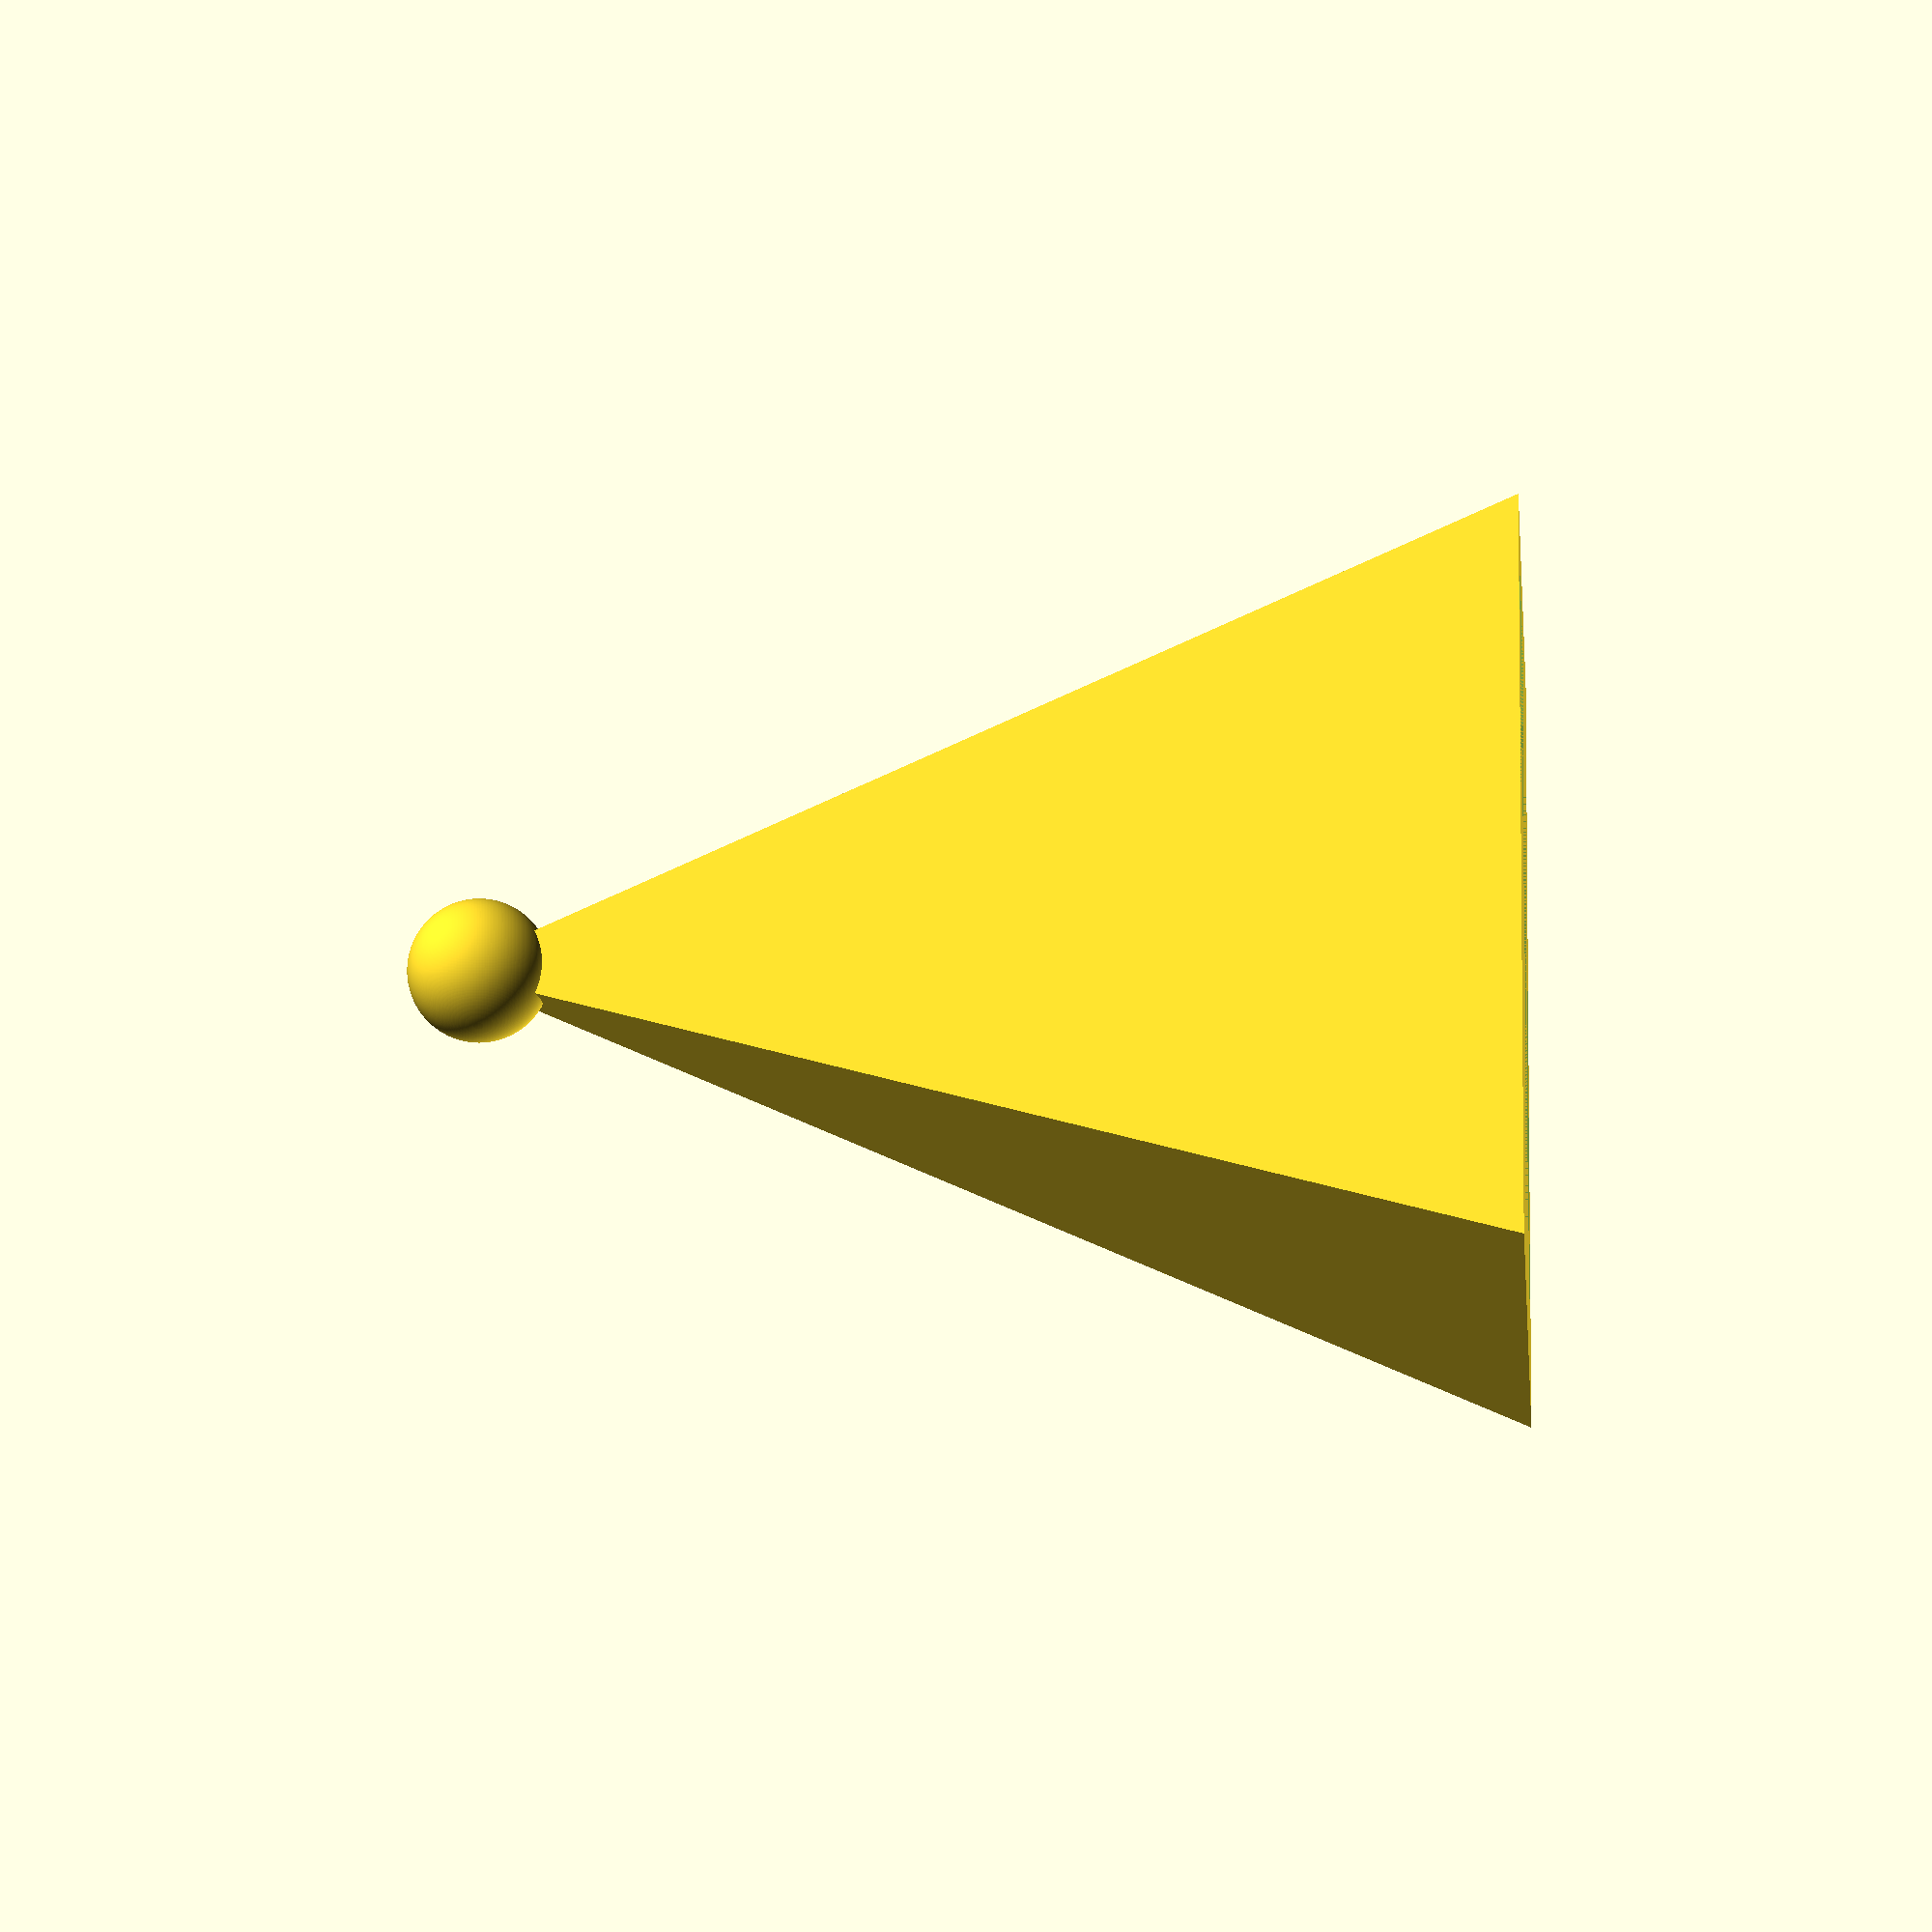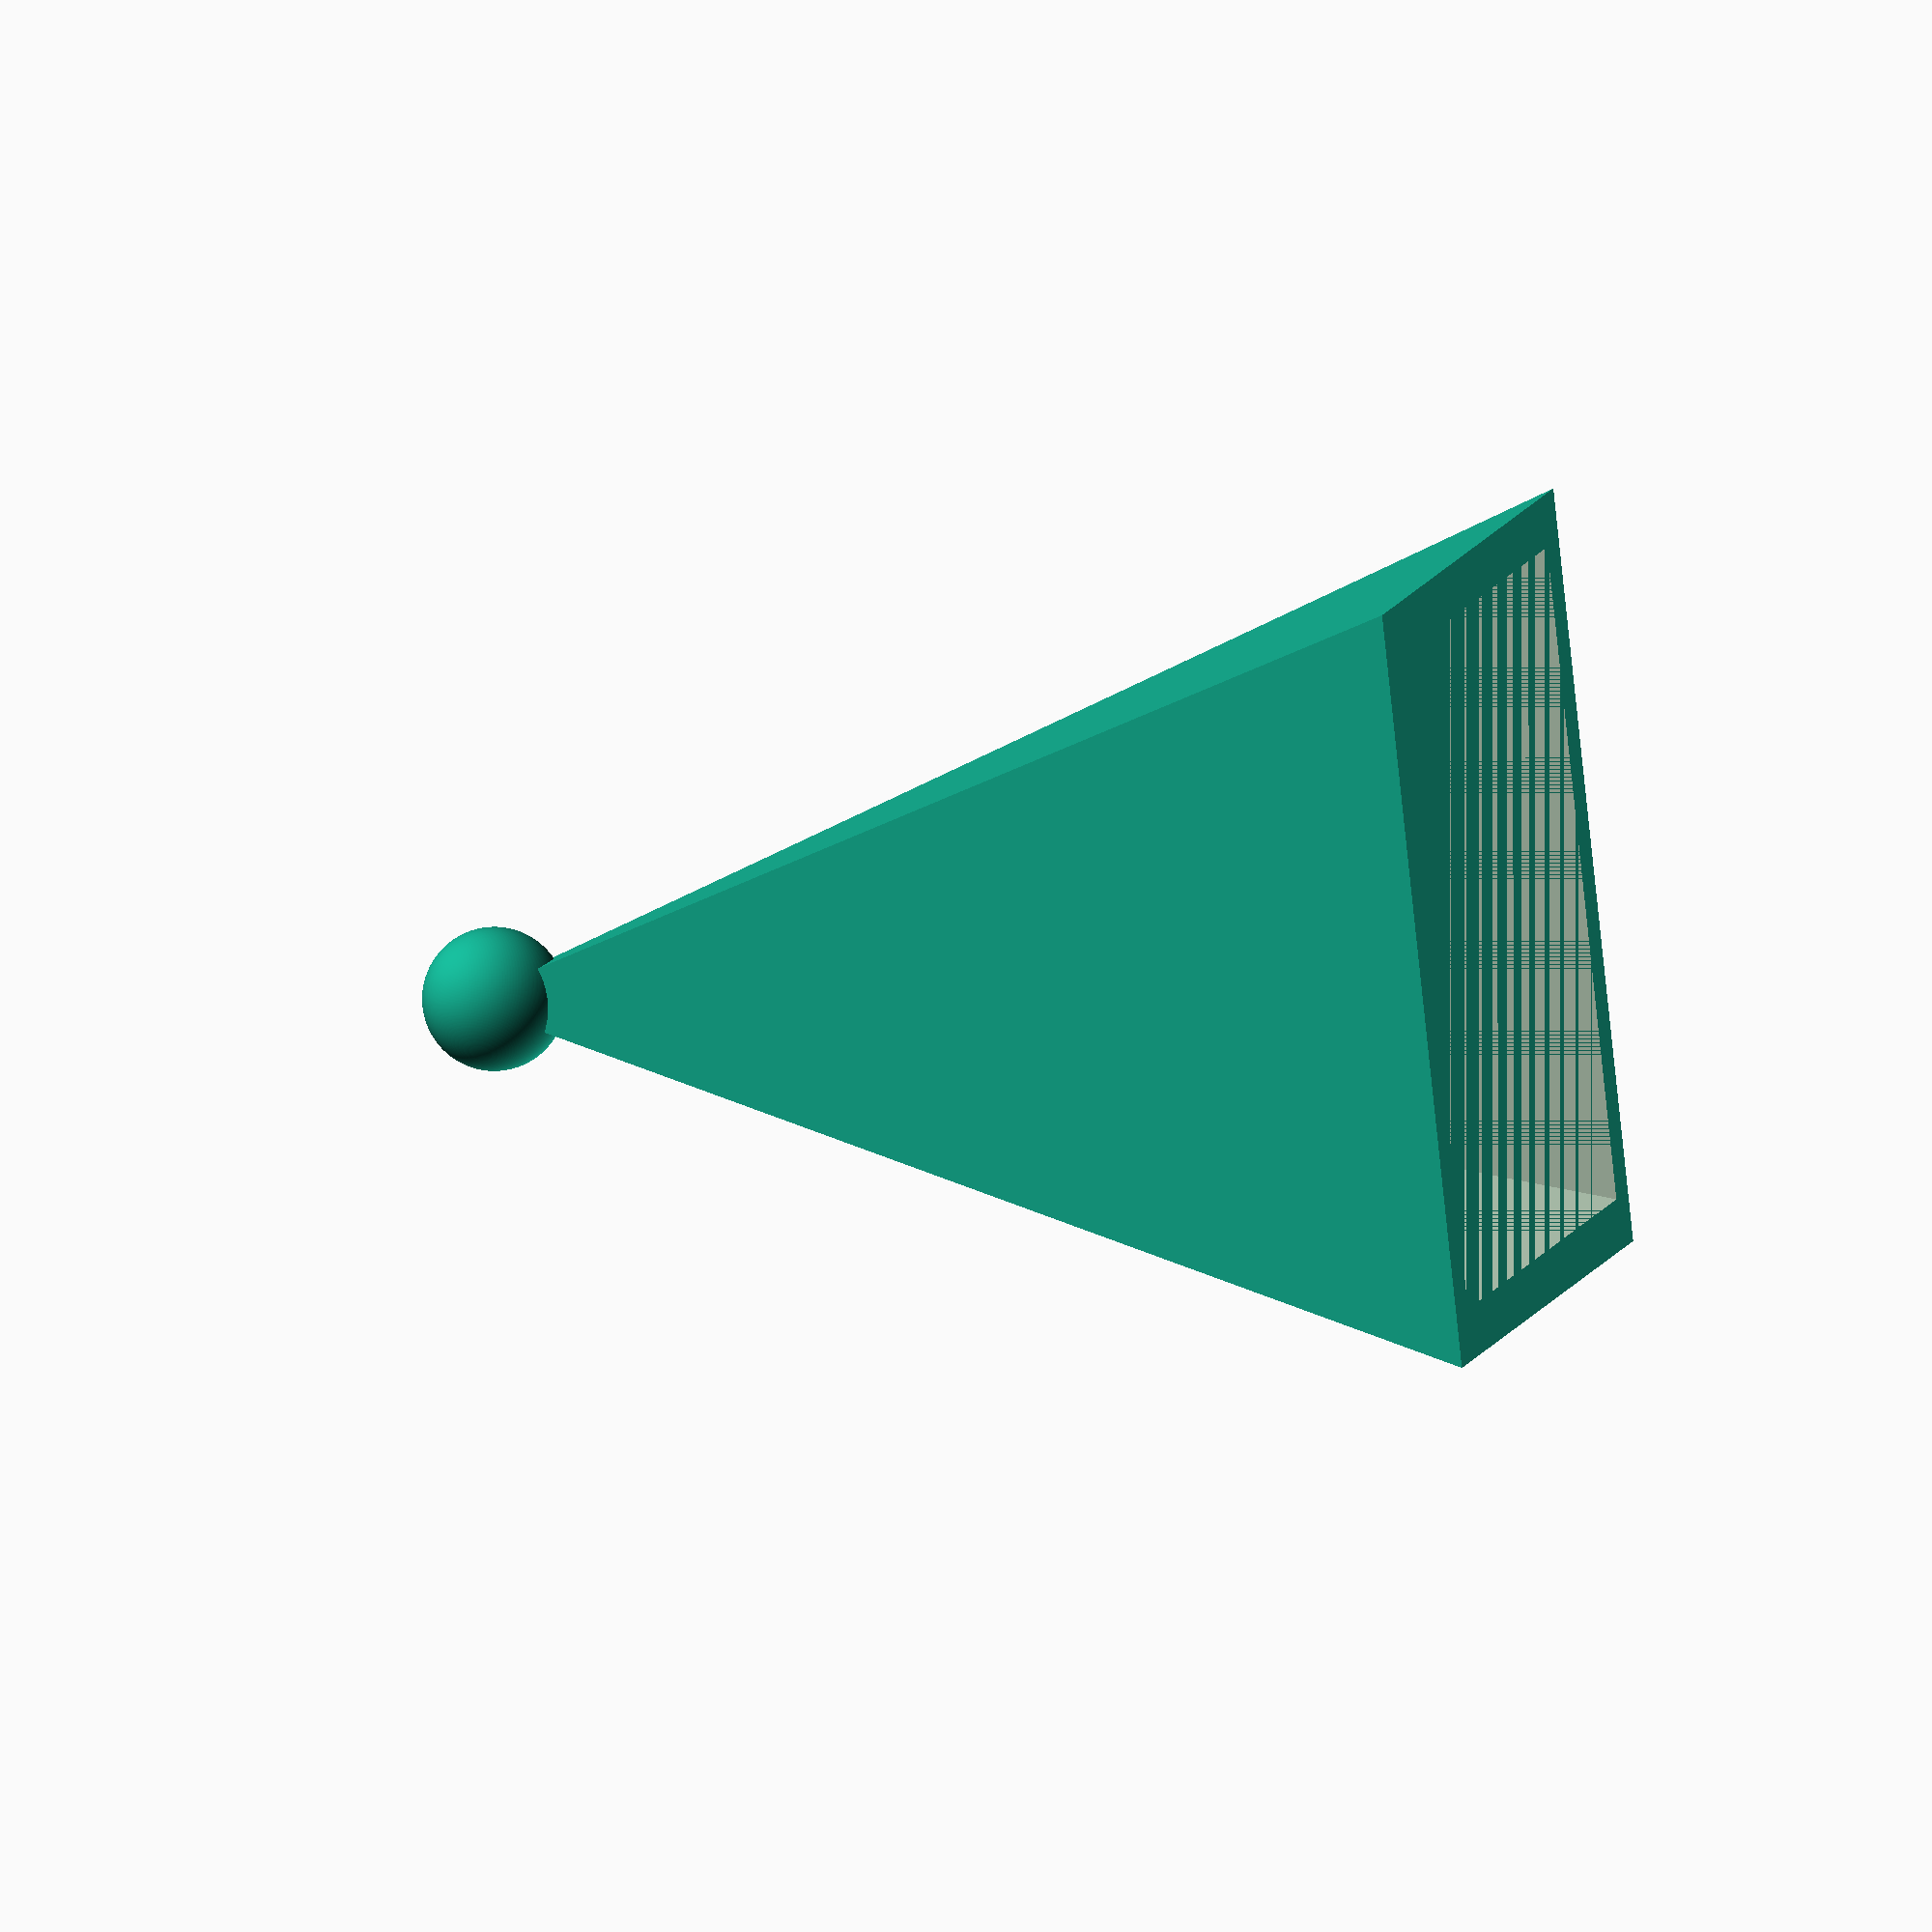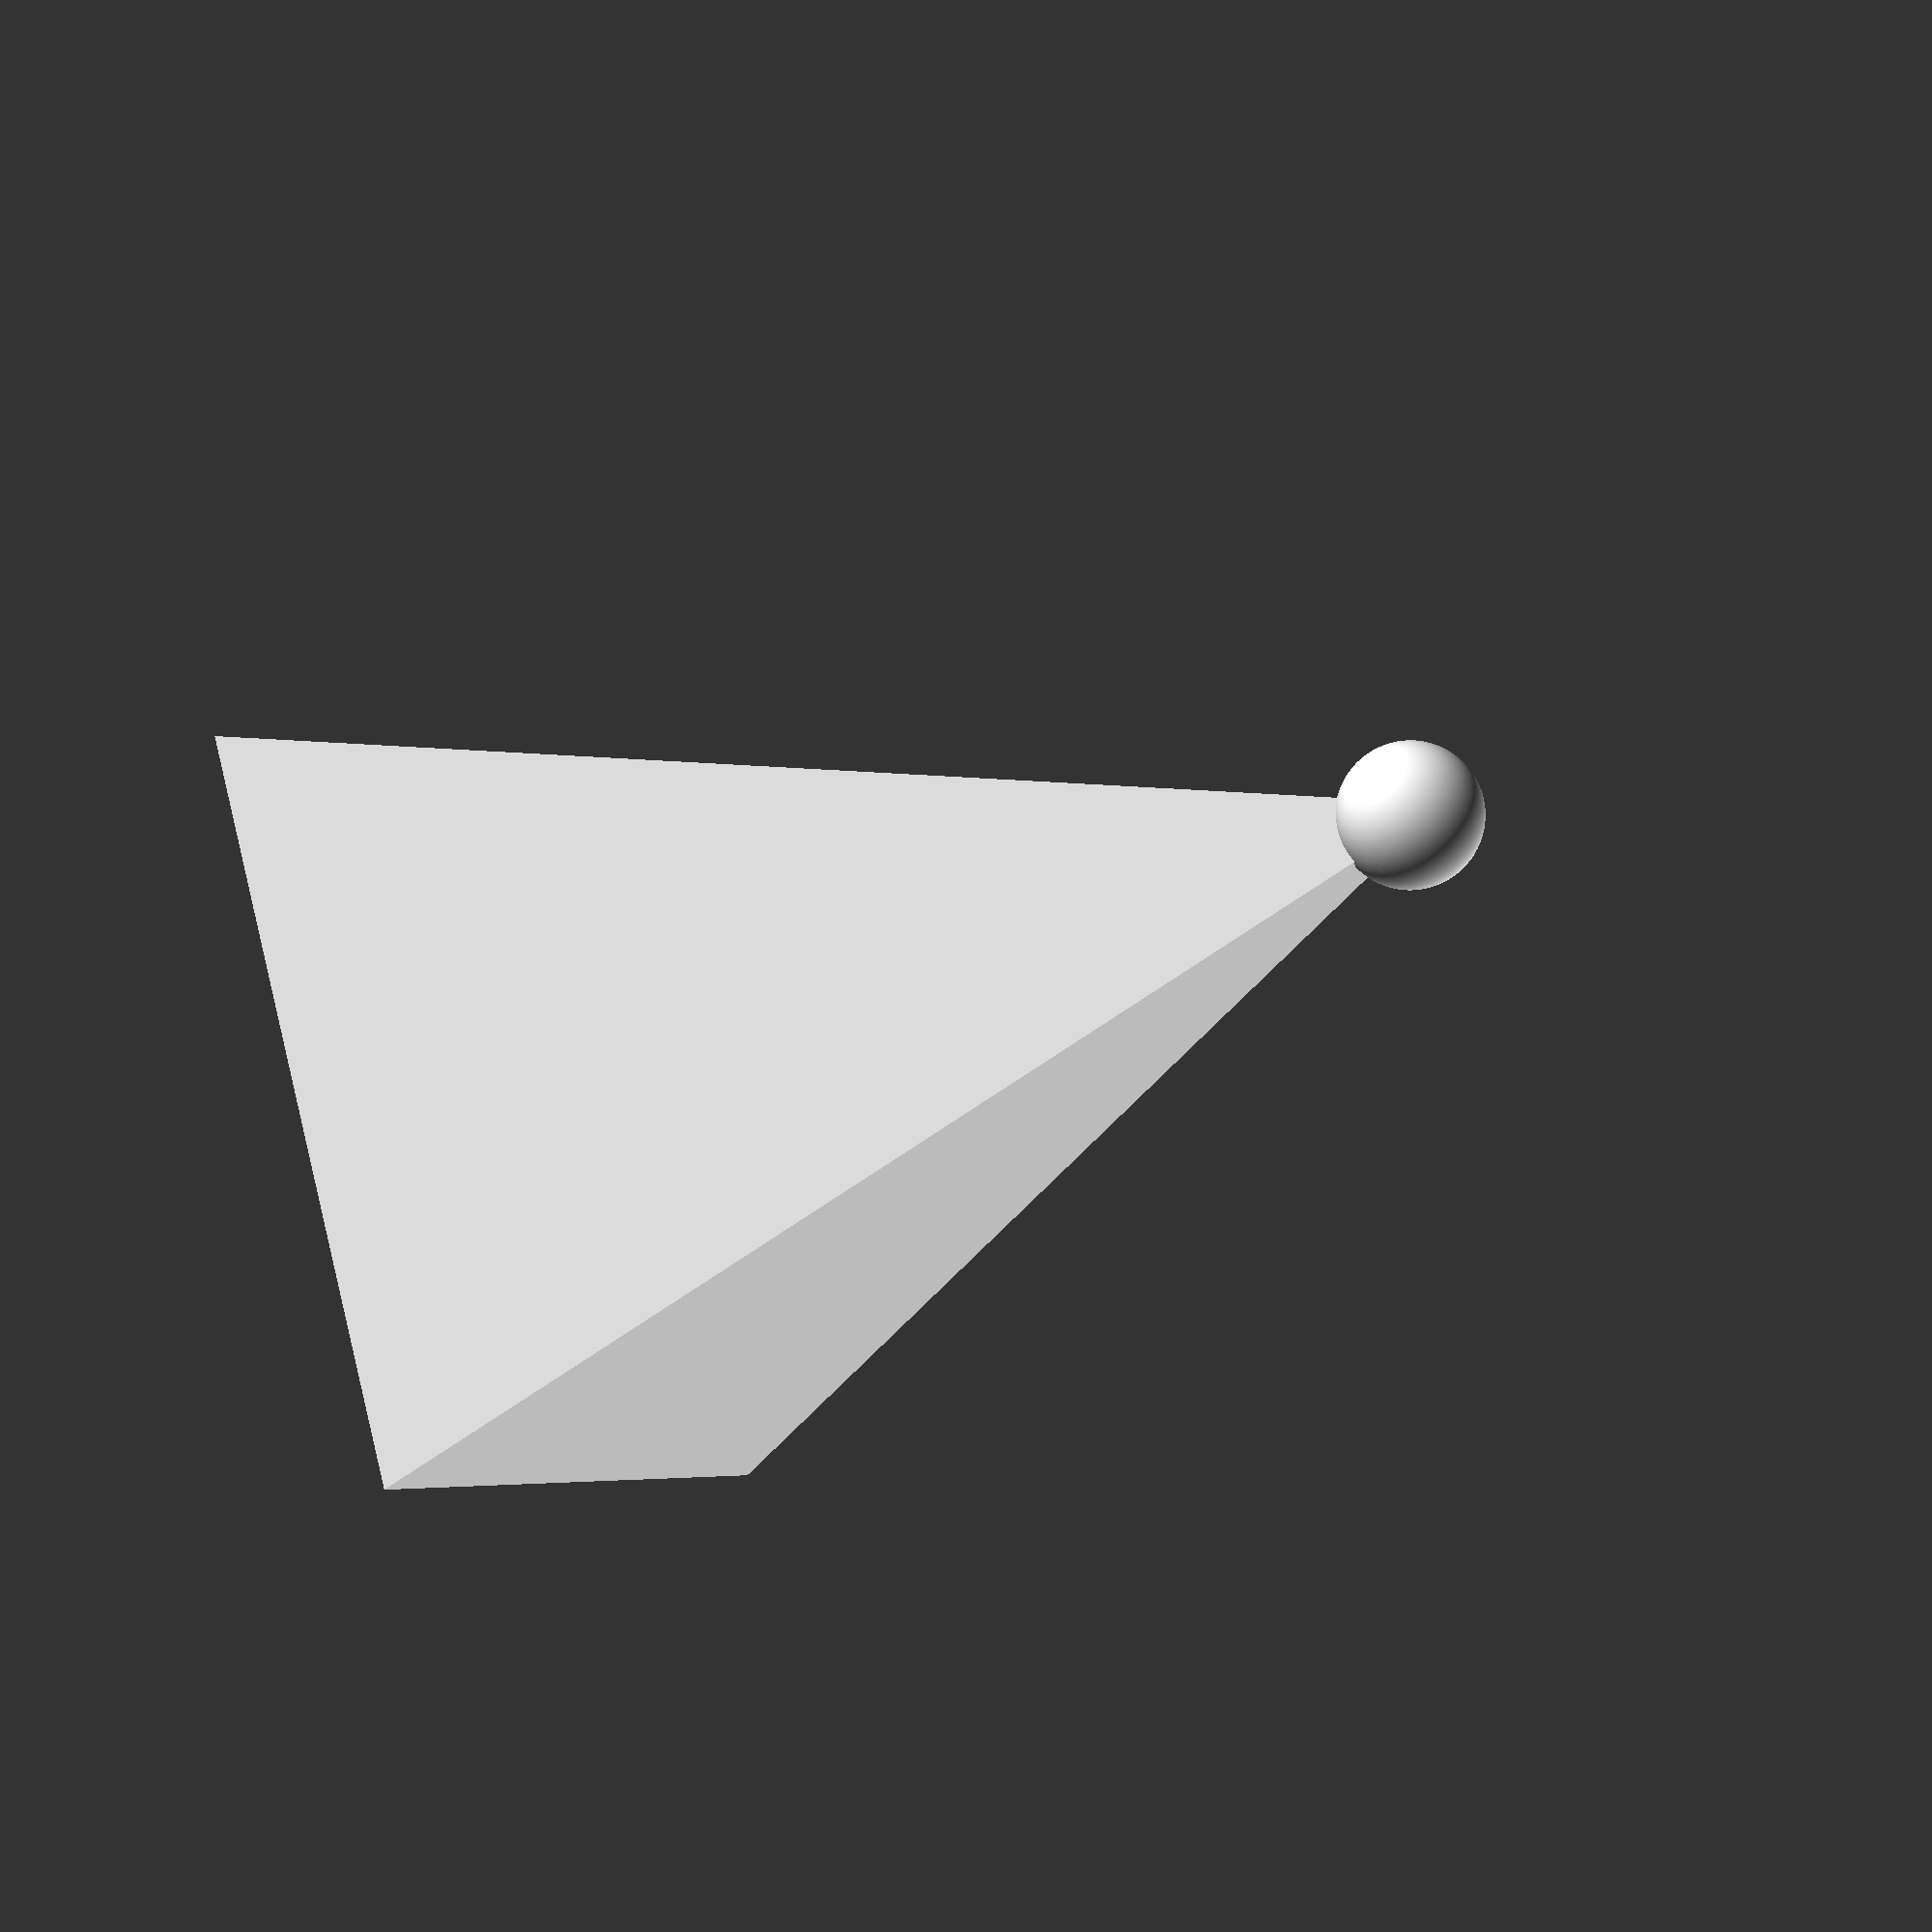
<openscad>
difference(){
cylinder(h=30,r1=15,r2=0,$fn=4);
    cylinder(h=27,r1=13,r2=0,$fn=4);
}
translate([0,0,29])
sphere(2,$fn=300);
</openscad>
<views>
elev=51.9 azim=172.2 roll=90.7 proj=o view=wireframe
elev=15.9 azim=70.0 roll=104.3 proj=o view=solid
elev=38.5 azim=284.7 roll=298.6 proj=p view=solid
</views>
